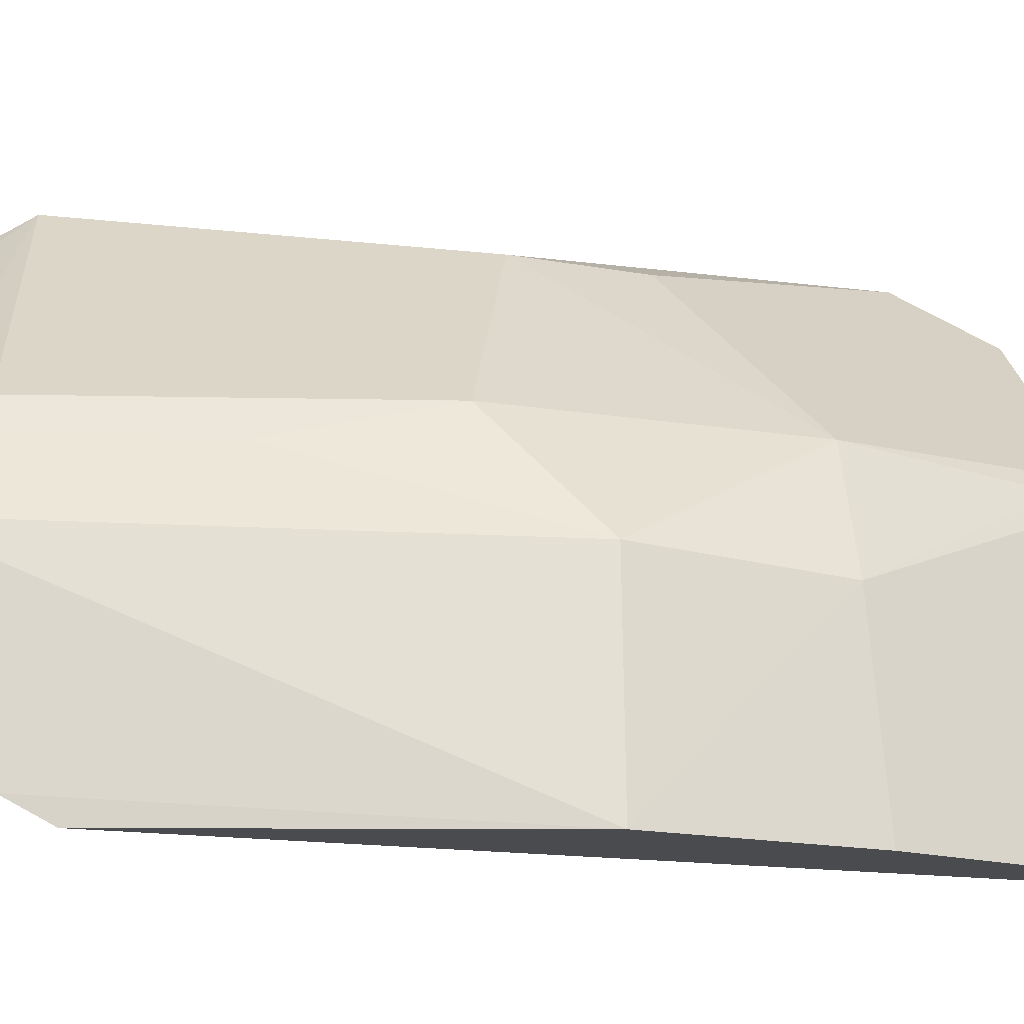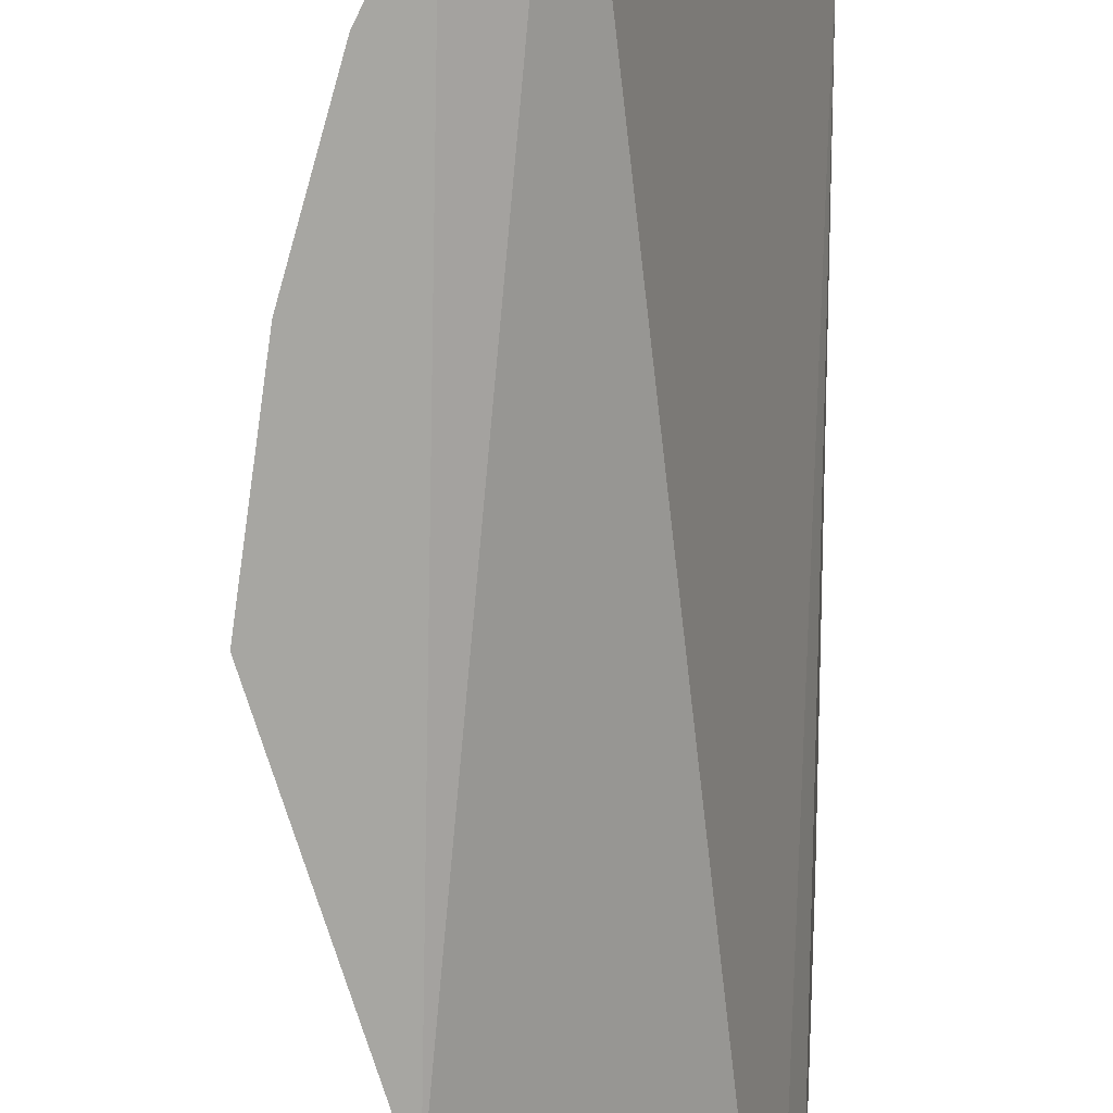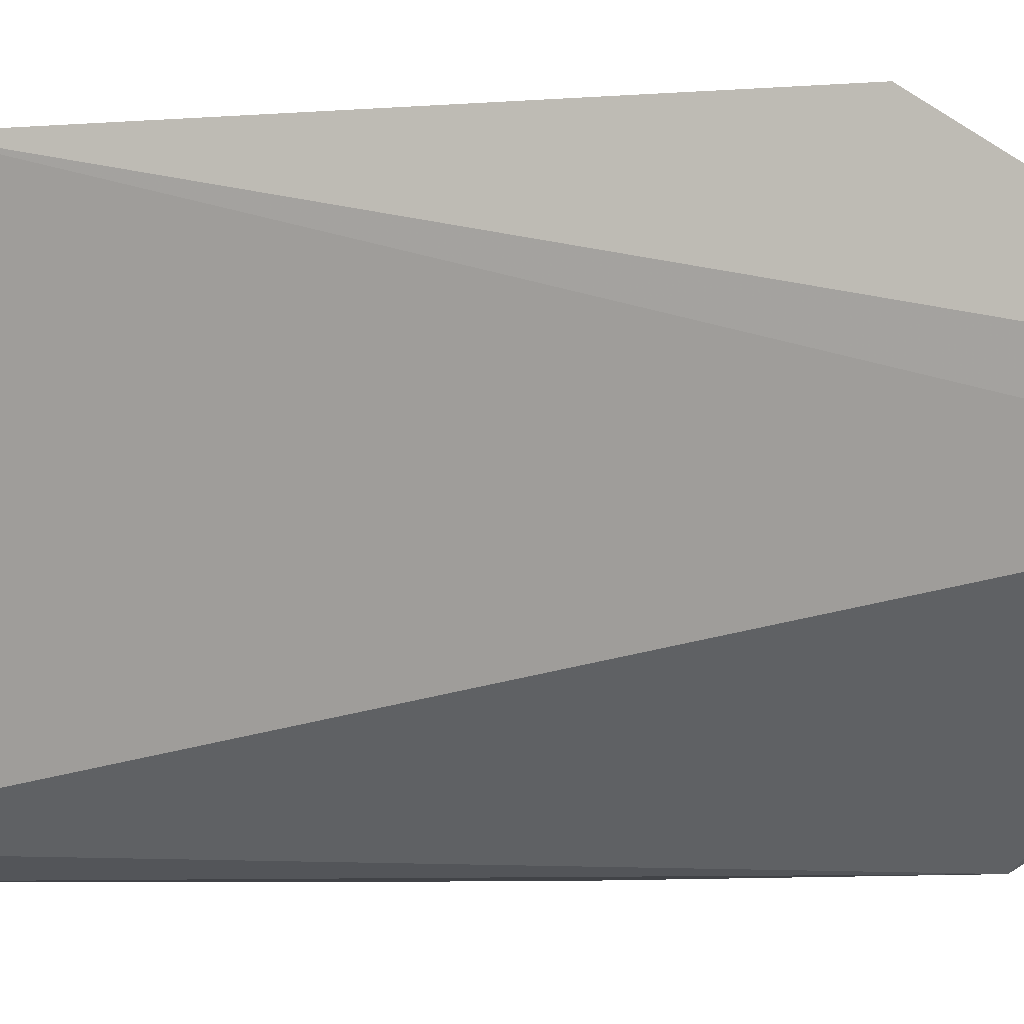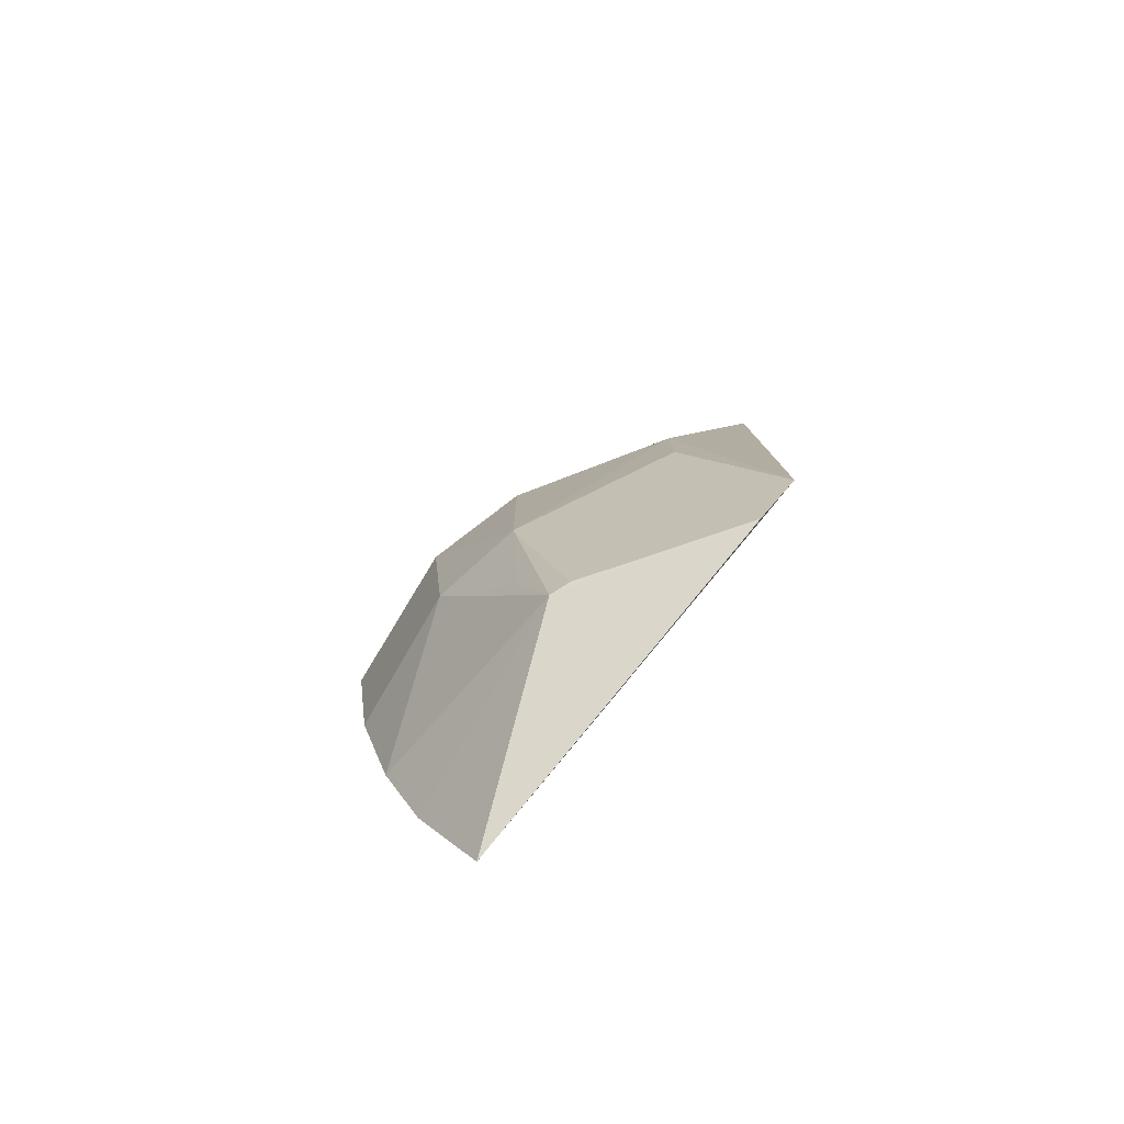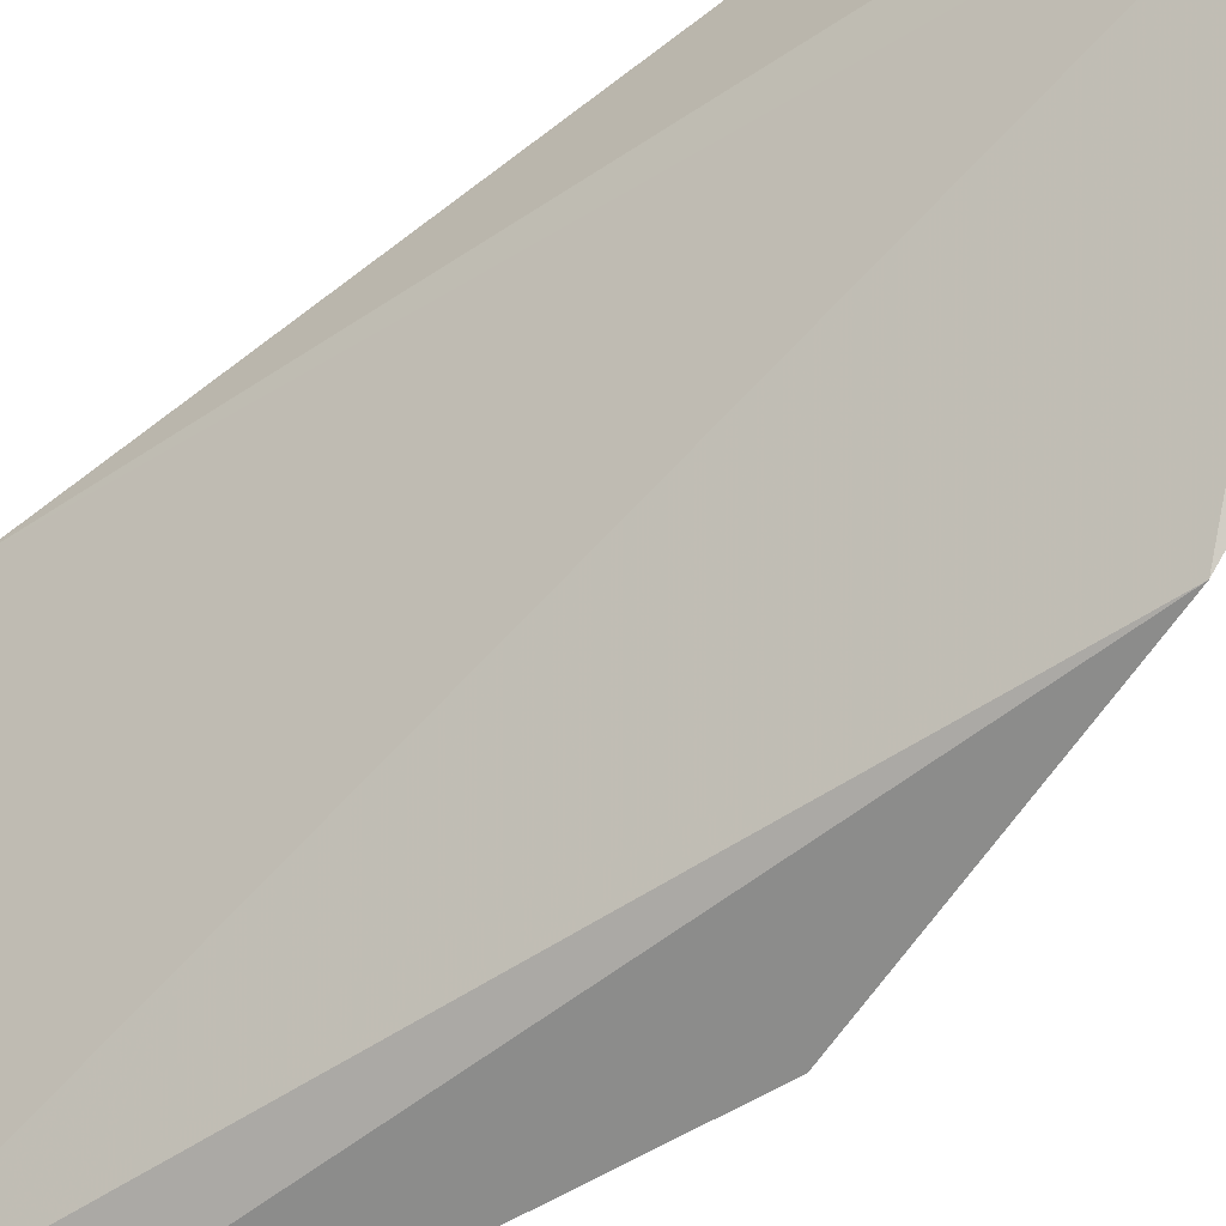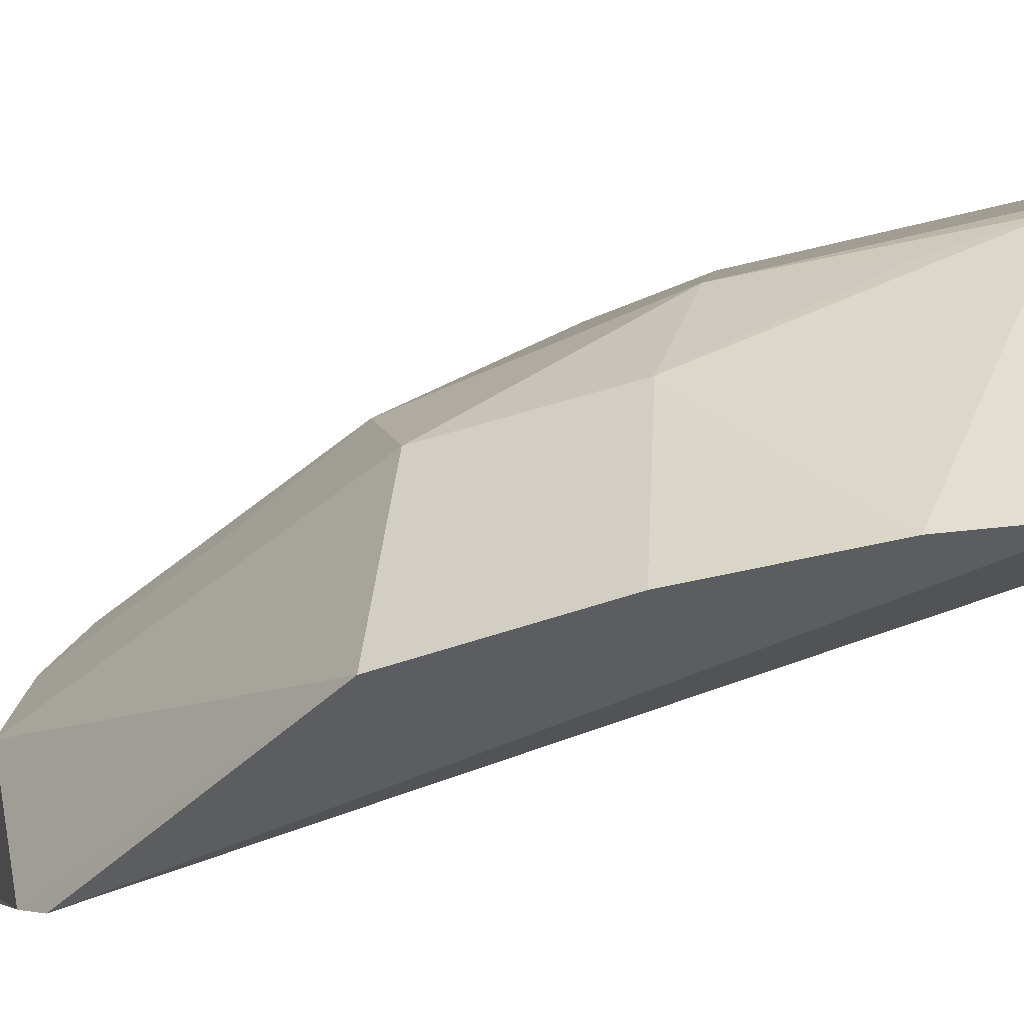
<metadata>
{"format":"obj","ext":"obj","renderer":"f3d","projection":"perspective","resolution":1024,"background":"white","views":[{"elev":-13.9,"azim":-109.0,"up":"+Z"},{"elev":-74.0,"azim":-0.8,"up":"+Z"},{"elev":-6.9,"azim":105.0,"up":"+Z"},{"elev":-79.8,"azim":-22.3,"up":"+Y"},{"elev":-64.1,"azim":127.7,"up":"+Z"},{"elev":-37.1,"azim":-55.9,"up":"+Z"}]}
</metadata>
<code>
v -0.1631 -0.1071 0.1481
v -0.1267 -0.06095 0.2419
v -0.1936 0.008489 0.1824
v -0.132 0.132 0.1882
v -0.1255 0.07115 0.2405
v -0.1776 0.07698 0.1439
v -0.1683 -0.07505 0.1997
v -0.1497 0.008904 0.2338
v -0.1282 0.1282 0.2011
v -0.1995 0.01009 0.1439
v -0.169 0.09755 0.1841
v -0.1326 -0.07665 0.2327
v -0.1791 -0.02844 0.2024
v -0.1764 -0.0813 0.1439
v -0.1752 0.08447 0.1483
v -0.1642 0.09479 0.1969
v -0.1491 -0.01338 0.2332
v -0.1652 -0.07424 0.2039
v -0.1796 0.02396 0.203
v -0.1894 -0.02714 0.1806
v -0.1407 0.1256 0.1844
v -0.1401 0.1098 0.2059
v -0.1756 0.05318 0.1963
v -0.164 0.08444 0.2025
v -0.1746 -0.05754 0.1959
v -0.186 -0.0606 0.1439
v -0.1284 0.1133 0.2112
v -0.1946 -0.02854 0.1439
f 2 1 4
f 6 4 1
f 8 2 5
f 9 5 2
f 9 2 4
f 11 9 4
f 11 10 3
f 12 7 1
f 12 1 2
f 14 10 6
f 14 6 1
f 14 1 7
f 15 4 6
f 15 6 10
f 15 10 11
f 16 9 11
f 16 11 3
f 17 13 2
f 17 2 8
f 17 8 13
f 18 12 2
f 18 2 13
f 18 13 7
f 18 7 12
f 19 13 8
f 19 3 13
f 19 8 5
f 20 13 3
f 20 3 10
f 21 15 11
f 21 11 4
f 21 4 15
f 22 16 5
f 22 9 16
f 23 16 3
f 23 3 19
f 24 19 5
f 24 5 16
f 24 23 19
f 24 16 23
f 25 20 7
f 25 7 13
f 25 13 20
f 26 14 7
f 26 7 20
f 27 22 5
f 27 5 9
f 27 9 22
f 28 26 20
f 28 20 10
f 28 10 14
f 28 14 26

</code>
